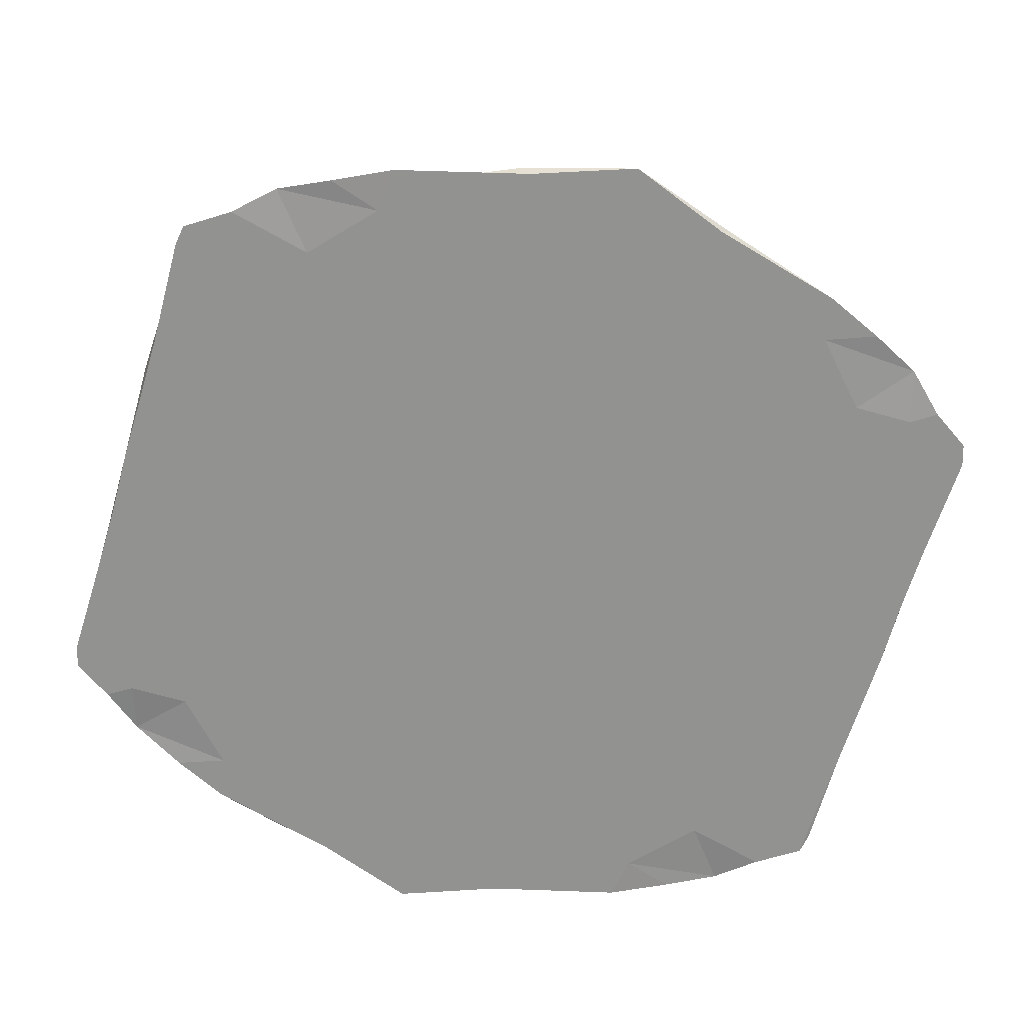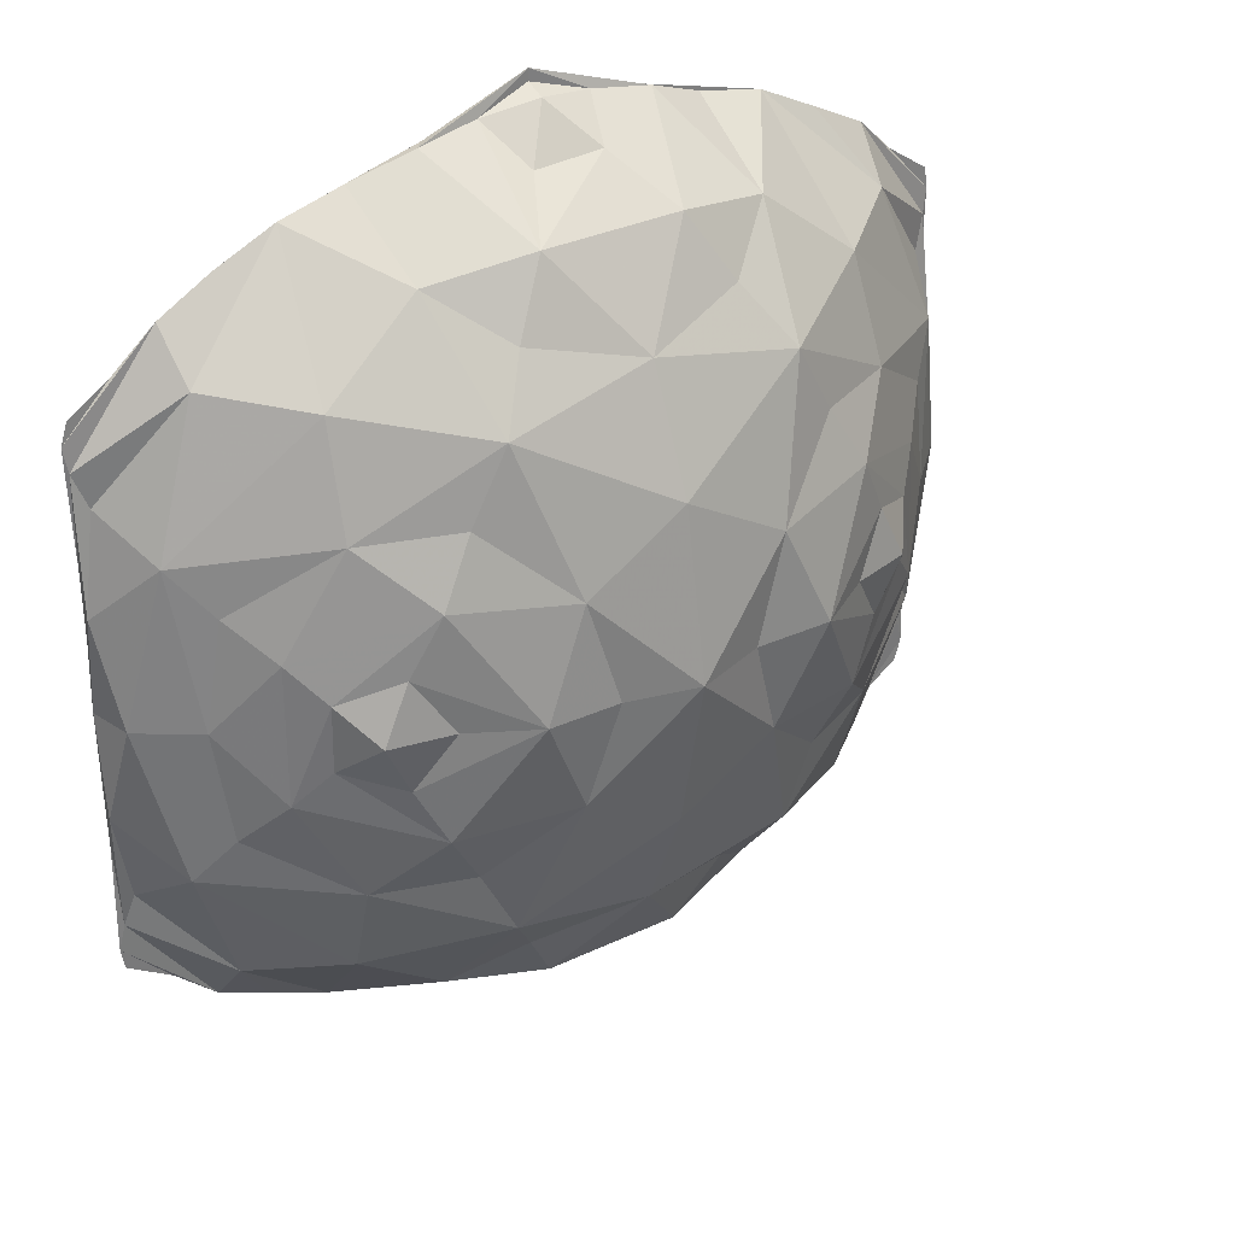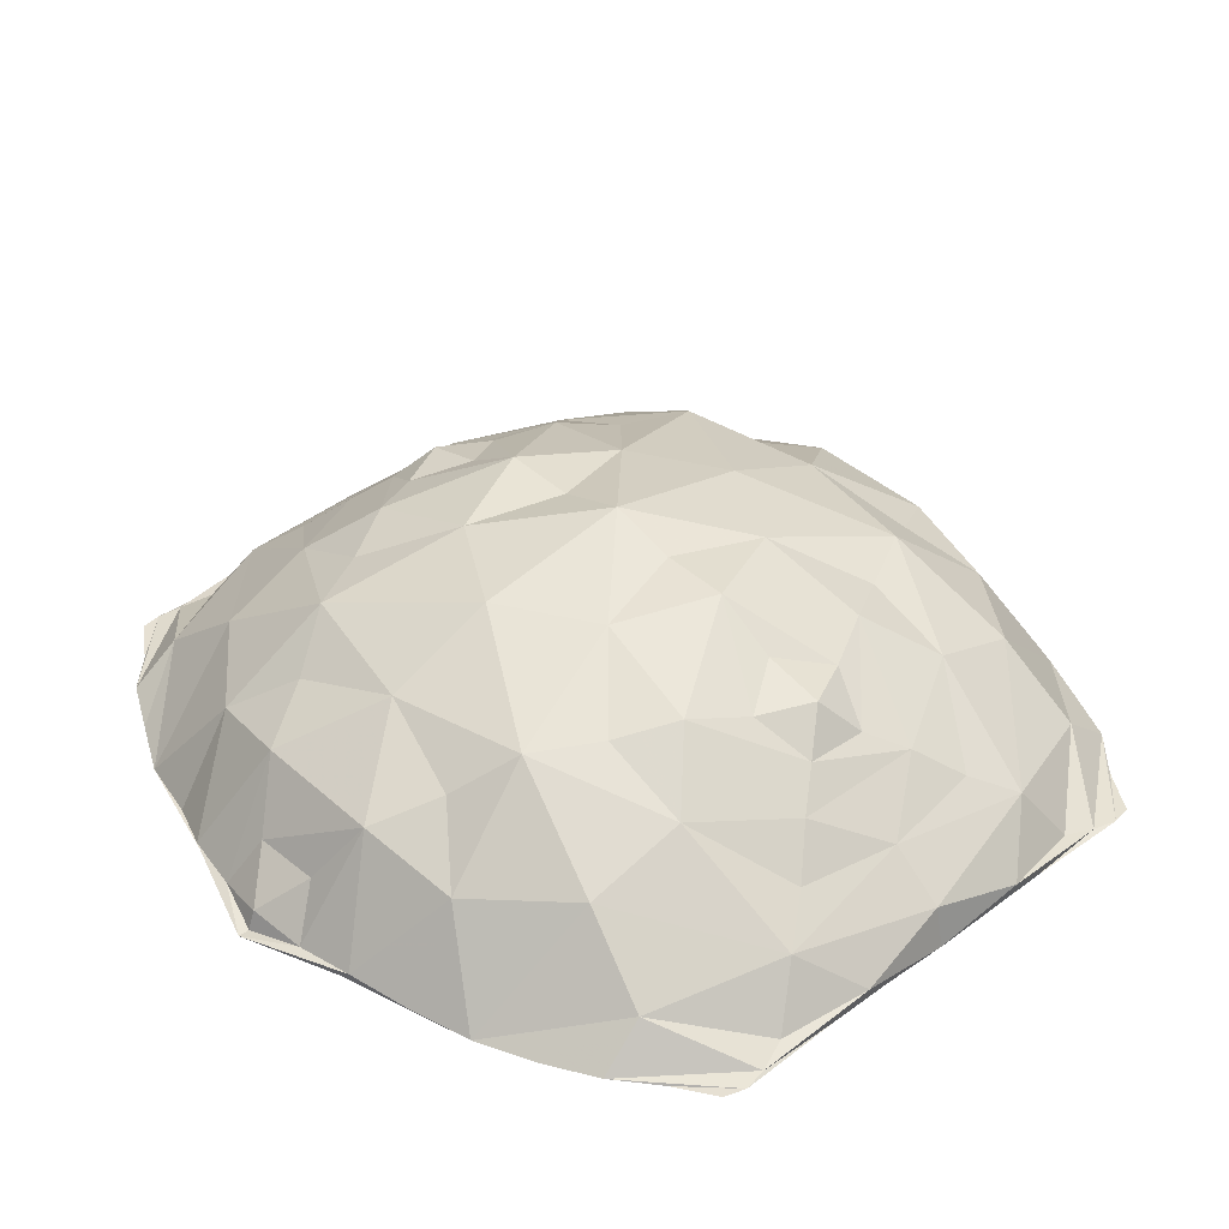
<metadata>
{"format":"obj","ext":"obj","renderer":"f3d","projection":"perspective","resolution":1024,"background":"white","views":[{"elev":-66.3,"azim":-16.5,"up":"+Y"},{"elev":31.8,"azim":144.9,"up":"+Z"},{"elev":38.3,"azim":47.7,"up":"+Y"}]}
</metadata>
<code>
v  0.002184  0  0.7581
v  0.859  0  0.5341
v  0.8637  0  -0.5329
v  -0.8594  0  -0.5338
v  -0.8632  0  0.5326
v  -0.538  0.3684  -0.000251
v  0.5376  0.3686  -0.000562
v  0.4368  0  -0.002774
v  -0.4384  0  0.002621
v  -0.002223  0  -0.7558
v  -0.001022  0.04113  -0.8783
v  0.001076  0.04072  0.8783
v  0.7835  0.1298  -0.3026
v  0.87  0  -0.000966
v  0.7834  0.1227  0.2997
v  0.5308  0  -0.2182
v  0.5287  0  0.2216
v  -0.7827  0.1252  0.3
v  -0.8684  0  0.001284
v  -0.7796  0.1132  -0.2983
v  -0.5303  0  -0.2239
v  -0.5296  0  0.2223
v  -0.2902  0.3631  0.4773
v  0.00278  0.5068  -0.004489
v  0.2868  0.364  0.4784
v  0.2862  0.3588  -0.4763
v  -0.2895  0.3668  -0.471
v  0.4749  0  -0.7689
v  -0.00161  0  -0.875
v  0.3768  0  -0.5779
v  -0.3768  0  -0.5709
v  -0.4729  0  -0.7682
v  -0.1561  0  -0.2806
v  0.000166  0  0.002855
v  0.1623  0  -0.2829
v  0.1565  0  0.2808
v  -0.1583  0  0.2782
v  0.3763  0  0.5737
v  -0.001981  0  0.8766
v  0.4743  0  0.7667
v  -0.4774  0  0.771
v  -0.3711  0  0.5758
v  0.65  0.2484  -0.1363
v  0.8585  0.003751  -0.4402
v  0.8667  0  0.2694
v  0.6489  0.2482  0.1371
v  0.4449  0  -0.108
v  0.6802  0  0.3647
v  -0.8606  0.00386  0.4427
v  -0.8677  0  -0.2709
v  -0.6582  0.2524  -0.1387
v  -0.6826  0  -0.3678
v  -0.4477  0  0.1062
v  -0.4289  0.3843  0.2243
v  0.2868  0.4661  -0.00215
v  0.139  0.2394  0.7198
v  0.4284  0.3832  -0.2203
v  -0.1391  0.2365  -0.7182
v  0.229  0.02187  -0.8414
v  -0.002812  0  -0.7987
v  0.6093  0  -0.55
v  -0.1758  0  -0.642
v  -0.6989  0.01093  -0.655
v  -0.2702  0  -0.127
v  0.1956  0  0.002171
v  0.08207  0  -0.4899
v  0.2691  0  0.1253
v  -0.08215  0  0.4892
v  0.1759  0  0.6443
v  -0.000285  0  0.9153
v  0.6987  0.008225  0.6608
v  -0.229  0.02404  0.8423
v  -0.6044  0  0.5504
v  0.7189  0.1813  -0.2162
v  0.8708  0.001272  -0.4912
v  0.8645  0  0.4051
v  0.5925  0.3009  0.0673
v  0.4188  0  -0.05143
v  0.769  0  0.443
v  -0.8698  0  0.4911
v  -0.8657  0  -0.4073
v  -0.5949  0.2977  -0.06679
v  -0.7716  0  -0.4454
v  -0.4199  0  0.05187
v  -0.4868  0.3636  0.1093
v  0.4136  0.3959  -0.000285
v  0.06676  0.1134  0.793
v  0.4852  0.3606  -0.1075
v  -0.06649  0.1135  -0.7921
v  0.1094  0.01905  -0.8601
v  -0.001132  0  -0.7539
v  0.735  0  -0.5499
v  -0.08801  0  -0.6969
v  -0.7808  0  -0.5857
v  -0.3446  0  -0.06893
v  0.2959  0  0.0017
v  0.04597  0  -0.6097
v  0.3457  0  0.06977
v  -0.04597  0  0.6111
v  0.08809  0  0.6986
v  6.1e-05  0  0.8923
v  0.7792  0  0.5855
v  -0.1087  0.01828  0.8611
v  -0.733  0  0.5493
v  0.8664  0  -0.2711
v  0.8657  0.003881  0.4441
v  0.6793  0  -0.3659
v  0.4395  0  0.109
v  -0.6511  0.2462  0.138
v  -0.8649  0  0.2708
v  -0.8582  0.003569  -0.4396
v  -0.4376  0  -0.1074
v  -0.68  0  0.3666
v  -0.1416  0.2359  0.716
v  -0.2934  0.4688  -0.002731
v  0.4271  0.3848  0.2229
v  0.1414  0.237  -0.7123
v  -0.4253  0.3819  -0.2262
v  0.6971  0.007853  -0.6606
v  0.002073  0  -0.9125
v  0.1726  0  -0.6416
v  -0.6082  0  -0.5538
v  -0.2246  0.02177  -0.8377
v  -0.08159  0  -0.4867
v  -0.1987  0  0.001132
v  0.2676  0  -0.1275
v  0.08148  0  0.4858
v  -0.2685  0  0.1262
v  0.608  0  0.5505
v  0.002578  0  0.7991
v  0.2255  0.02052  0.8374
v  -0.6989  0.00775  0.6623
v  -0.1738  0  0.6411
v  0.5908  0.2929  -0.06555
v  0.8389  0.01413  -0.3779
v  0.8662  0  0.1345
v  0.716  0.1767  0.2119
v  0.4724  0  -0.1557
v  0.6078  0  0.2898
v  -0.8388  0.01448  0.3773
v  -0.8659  0  -0.1342
v  -0.7042  0.1585  -0.2102
v  -0.6026  0  -0.2856
v  -0.4727  0  0.1551
v  -0.3612  0.3626  0.3434
v  0.1443  0.4695  -0.003336
v  0.2142  0.2895  0.5929
v  0.3544  0.3498  -0.3422
v  -0.214  0.2769  -0.5815
v  0.3432  0  -0.7961
v  -0.002938  0  -0.8431
v  0.4922  0  -0.571
v  -0.2715  0  -0.6057
v  -0.5849  0.002563  -0.7157
v  -0.2036  0  -0.1962
v  0.09426  0  0.002423
v  0.1233  0  -0.3764
v  0.2036  0  0.1957
v  -0.1227  0  0.3727
v  0.2732  0  0.6108
v  -0.001707  0  0.9133
v  0.5942  0.001206  0.714
v  -0.345  0  0.798
v  -0.4854  0  0.5701
v  0.3595  0.3619  0.3419
v  0.4841  0.3615  0.108
v  -0.1417  0.461  -0.004123
v  -0.2151  0.2887  0.59
v  -0.06832  0.1175  0.8009
v  -0.6018  0  0.2856
v  -0.4789  0  -0.1602
v  -0.4165  0  -0.04933
v  -0.8374  0.009057  -0.3773
v  -0.8727  0  -0.4912
v  -0.866  0  0.1357
v  -0.8638  0  0.4059
v  -0.7177  0.1785  0.213
v  -0.5947  0.2984  0.06781
v  0.4681  0  0.157
v  0.4162  0  0.05172
v  0.6004  0  -0.2823
v  0.8419  0.01482  0.3791
v  0.8729  0  0.4908
v  0.8683  0  -0.1355
v  0.8639  0  -0.4072
v  0.06863  0.1192  -0.7995
v  0.2139  0.2861  -0.5872
v  -0.3568  0.3562  -0.3417
v  0.5939  0.003186  -0.7121
v  0.000857  0  -0.9104
v  0.08682  0  -0.6911
v  0.2686  0  -0.6107
v  -0.7319  0  -0.5547
v  -0.4893  0  -0.5683
v  -0.3522  0.004237  -0.8035
v  -0.04415  0  -0.6057
v  -0.1224  0  -0.3748
v  -0.09603  0  0.002506
v  0.3393  0  -0.0678
v  0.2084  0  -0.199
v  0.04439  0  0.6067
v  0.1208  0  0.3743
v  -0.2043  0  0.195
v  0.7299  0  0.5521
v  0.4895  0  0.5661
v  -0.000624  0  0.841
v  0.1086  0.01458  0.8578
v  0.3521  0.004832  0.8021
v  -0.5958  0.000553  0.7129
v  -0.2683  0  0.6104
v  0.7696  0  -0.4445
v  -0.7695  0  0.4439
v  -0.4165  0.3973  -0.001002
v  -0.4855  0.3603  -0.1097
v  0.7755  0  -0.5906
v  0.001286  0  -0.8908
v  -0.1075  0.0153  -0.8573
v  -0.295  0  0.000443
v  -0.3397  0  0.0679
v  0.00032  0  0.7559
v  -0.7758  0  0.5907
v  -0.08813  0  0.6927
v  -0.2959  0  0.751
v  0.8522  0.08615  -0.000671
v  0.6197  0  0.003904
v  -0.8492  0.08104  0.00057
v  -0.6195  0  0.001663
v  0.001991  0.4502  0.3173
v  6.1e-05  0.4408  -0.3156
v  0.5273  0.2145  -0.5391
v  0.2977  0  -0.7518
v  -0.2976  0  -0.7514
v  -0.5313  0.2174  -0.5353
v  -0.3424  0  -0.3519
v  -0.003223  0  -0.1849
v  0.2059  0  -0.8366
v  0.3404  0  -0.3534
v  -0.005763  0  0.1845
v  0.3487  0  0.3576
v  0.2992  0  0.7502
v  0.5292  0.2191  0.5382
v  -0.000286  0.3502  -0.5373
v  -0.5254  0.212  0.5348
v  -0.3462  0  0.3512
v  0.122  0  0.12
v  0.000519  0.3527  0.539
v  0.5397  0.2894  -0.3383
v  -0.3354  0.1784  -0.6856
v  0.4909  0  0.6756
v  0.2246  0  0.4667
v  0.7486  0.1688  0.001724
v  -0.4905  0  -0.4091
v  -0.1823  0  -0.7298
v  -0.1271  0  -0.118
v  -0.7032  0  -0.1645
v  0.2  0.446  -0.2018
v  -0.3365  0  0.2141
v  -0.5092  0  -0.007404
v  -0.8723  0.0295  0.1958
v  -0.004406  0  0.3305
v  -0.2028  0.4518  0.1986
v  -0.7474  0.17  -0.006039
v  -0.000395  0  -0.3332
v  -0.5373  0.2827  -0.3349
v  0.3332  0  0.2202
v  0.1812  0  0.7282
v  0.5387  0.285  0.3351
v  0.8762  0.03268  -0.1948
v  -0.8692  0.0309  -0.1943
v  -0.6989  0  0.168
v  0.2012  0.4506  0.1987
v  -0.5387  0.2831  0.3374
v  -0.1999  0.441  -0.2015
v  0.6863  0.08265  -0.5676
v  0.3373  0.1901  -0.6823
v  0.4926  0  -0.4071
v  0.4895  0  -0.6798
v  0.179  0  -0.7305
v  -0.489  0  -0.6788
v  -0.2032  0  -0.8385
v  -0.6877  0.08816  -0.5667
v  -0.2233  0  -0.4643
v  -0.3402  0  -0.2179
v  0.1228  0  -0.1172
v  0.3321  0  -0.2185
v  0.2175  0  -0.4634
v  -0.1278  0  0.1195
v  0.4976  0  0.4072
v  0.2055  0  0.8377
v  0.3356  0.1875  0.6863
v  0.6894  0.08791  0.5699
v  -0.6893  0.08467  0.5667
v  -0.3371  0.1928  0.6809
v  -0.4936  0  0.4098
v  -0.2189  0  0.459
v  0.5073  0  0.001704
v  0.6973  0  0.1685
v  0.6986  0  -0.1649
v  0.8757  0.0332  0.1947
v  -0.1769  0  0.7277
v  -0.487  0  0.6789
v  -0.2079  0  0.8421
v  -0.002818  0.1106  -0.4875
v  0.4745  0.1837  -0.03744
v  0.198  0.1811  0.3683
v  -0.2563  0.1359  -0.001398
v  -0.1696  0.2644  0.2255
v  0.253  0.1371  -0.000752
v  -0.4347  0.1937  0.04566
v  0.2165  0.2814  0.2446
v  -0.5679  0.1146  0.3521
v  -0.000995  0.1677  0.6091
v  0.003789  0.2095  -0.3462
v  0.3123  0.1773  0.4677
v  0.1449  0.1115  0.1899
v  0.005994  0.1559  -0.6184
v  0.3929  0.2886  0.038
v  -0.3655  0.2855  -0.003421
v  0.00318  0.1019  0.4886
v  0.5734  0.1166  0.355
v  0.107  0.2501  0.1092
v  0.3237  0.1334  -0.4031
v  -0.2795  0.1773  -0.3106
v  -0.5193  0.2011  0.1706
v  -0.03187  0.1025  -0.6386
v  -0.1903  0.2551  -0.4124
v  -0.3854  0.1188  -0.1646
v  -0.1518  0.1242  0.1899
v  -0.03452  0.1064  0.6441
v  -0.2553  0.1319  0.4503
v  0.2188  0.2862  -0.2577
v  0.3998  0.1339  -0.1513
v  -0.07301  0.3517  -0.03653
v  -0.363  0.1512  -0.4893
v  0.4426  0.1128  0.2326
v  -0.05372  0.109  0.00519
v  -0.3821  0.1448  0.1881
v  -0.5491  0.1889  -0.1522
v  -0.1423  0.1159  -0.1914
v  -0.2819  0.1401  0.5805
v  0.1884  0.1161  -0.2092
v  0.5523  0.197  0.1538
v  -0.6005  0.09172  -0.3714
v  0.601  0.1003  -0.366
v  0.2726  0.1251  -0.5872
v  -0.2274  0.2424  -0.09231
v  -0.1958  0.2193  0.2603
v  0.08735  0.2393  -0.002855
v  0.4991  0.1981  -0.2623
v  0.2023  0.2136  -0.1812
f 241 15 291
f 200 126 285
f 228 25 246
f 164 73 301
f 147 25 290
f 48 139 288
f 25 147 246
f 74 43 247
f 7 88 134
f 149 27 248
f 219 53 128
f 15 224 299
f 227 22 258
f 19 175 270
f 76 2 183
f 125 95 218
f 103 72 114
f 228 24 271
f 195 123 248
f 20 173 281
f 35 200 285
f 59 120 236
f 31 153 253
f 241 25 267
f 33 234 283
f 189 119 274
f 230 13 247
f 229 27 242
f 31 194 252
f 16 225 298
f 52 143 252
f 110 80 176
f 40 208 290
f 211 61 107
f 235 35 263
f 206 39 266
f 32 232 280
f 75 119 215
f 10 97 191
f 226 18 259
f 37 203 257
f 113 170 270
f 43 77 134
f 20 142 262
f 13 74 247
f 22 170 294
f 5 80 221
f 225 16 296
f 95 64 112
f 23 168 293
f 233 27 264
f 222 68 133
f 40 241 291
f 28 189 274
f 150 28 275
f 34 156 284
f 30 231 278
f 149 58 242
f 213 6 214
f 29 190 280
f 130 100 220
f 240 40 249
f 218 9 219
f 21 171 283
f 27 188 264
f 120 190 236
f 226 19 269
f 28 231 277
f 228 23 261
f 2 102 183
f 16 237 285
f 224 15 251
f 36 202 250
f 203 37 287
f 168 23 246
f 15 182 291
f 223 41 302
f 134 57 43
f 117 187 242
f 27 229 273
f 159 37 295
f 105 75 185
f 65 156 245
f 177 18 262
f 107 181 298
f 210 42 300
f 98 67 108
f 238 36 245
f 35 157 263
f 2 76 79
f 3 75 215
f 81 4 174
f 14 225 297
f 23 228 246
f 148 57 256
f 185 3 211
f 153 31 282
f 4 81 83
f 67 65 245
f 178 51 82
f 18 177 272
f 148 26 247
f 7 77 166
f 119 61 215
f 203 128 257
f 14 184 298
f 42 244 294
f 7 86 88
f 27 233 248
f 21 143 255
f 232 32 279
f 16 181 276
f 83 122 193
f 216 11 217
f 155 64 254
f 74 13 251
f 123 195 280
f 10 91 93
f 198 34 254
f 172 53 84
f 234 33 282
f 38 240 249
f 99 1 201
f 129 71 204
f 147 56 246
f 38 239 250
f 8 78 199
f 8 96 98
f 34 238 245
f 139 17 288
f 39 161 289
f 13 224 251
f 163 72 302
f 80 132 221
f 217 58 123
f 12 87 207
f 12 101 103
f 209 41 301
f 184 14 268
f 39 206 300
f 21 234 252
f 23 243 272
f 162 71 249
f 29 151 278
f 225 14 298
f 192 121 286
f 176 5 212
f 186 58 89
f 182 15 299
f 43 46 77
f 25 165 267
f 36 158 245
f 42 210 295
f 76 45 79
f 45 48 79
f 77 7 134
f 151 29 253
f 4 94 174
f 231 28 236
f 34 235 254
f 124 66 196
f 81 50 83
f 50 52 83
f 225 17 297
f 90 59 117
f 51 142 264
f 154 63 279
f 37 244 295
f 220 1 222
f 88 57 134
f 86 55 88
f 55 57 88
f 4 83 193
f 122 63 193
f 118 188 273
f 40 162 249
f 232 31 253
f 177 109 272
f 178 85 54
f 100 127 201
f 91 60 93
f 60 62 93
f 141 19 255
f 100 69 127
f 158 67 245
f 208 131 290
f 35 237 286
f 69 160 250
f 194 31 279
f 189 28 277
f 96 65 98
f 65 67 98
f 30 192 286
f 132 73 221
f 232 29 280
f 58 117 242
f 162 40 291
f 187 26 242
f 43 74 251
f 215 61 92
f 101 70 103
f 70 72 103
f 234 31 252
f 38 205 288
f 133 210 300
f 44 75 105
f 183 102 71
f 75 3 185
f 135 44 268
f 143 21 252
f 211 92 61
f 82 6 178
f 108 47 180
f 79 129 204
f 109 51 178
f 49 80 110
f 174 94 63
f 80 5 176
f 67 158 265
f 146 24 256
f 112 53 172
f 86 7 166
f 212 104 73
f 234 21 283
f 114 56 169
f 54 85 115
f 238 37 260
f 77 46 116
f 71 162 291
f 144 22 257
f 117 58 186
f 24 229 256
f 82 51 118
f 27 149 242
f 75 44 119
f 59 90 120
f 191 97 66
f 193 63 94
f 192 30 278
f 152 61 277
f 83 52 122
f 34 198 287
f 217 89 58
f 126 200 284
f 93 62 124
f 64 95 125
f 181 16 298
f 199 78 47
f 128 203 287
f 29 231 236
f 127 68 201
f 244 42 295
f 219 84 53
f 165 25 271
f 79 48 129
f 69 100 130
f 22 244 257
f 207 87 56
f 209 132 292
f 224 13 268
f 80 49 132
f 239 36 250
f 222 99 68
f 30 237 276
f 223 42 301
f 121 60 191
f 28 230 275
f 21 227 258
f 19 226 259
f 77 116 166
f 201 68 99
f 183 71 106
f 36 238 260
f 131 70 207
f 131 208 289
f 3 92 211
f 41 243 293
f 226 20 262
f 144 53 258
f 197 33 263
f 78 8 180
f 196 66 97
f 153 62 253
f 175 19 259
f 174 63 111
f 22 144 258
f 87 12 169
f 13 230 274
f 181 107 276
f 26 230 247
f 84 9 172
f 230 26 275
f 93 124 196
f 229 24 273
f 231 29 278
f 91 10 191
f 191 66 121
f 17 179 265
f 62 153 282
f 24 228 261
f 18 243 292
f 126 65 199
f 64 155 283
f 195 32 280
f 154 32 281
f 199 47 126
f 23 145 261
f 240 38 266
f 138 47 296
f 142 20 264
f 28 150 236
f 180 47 78
f 160 69 266
f 167 24 261
f 204 71 102
f 207 56 131
f 26 229 242
f 210 133 295
f 39 223 302
f 160 38 250
f 243 41 292
f 169 56 87
f 170 113 294
f 156 34 245
f 200 35 284
f 244 37 257
f 116 55 166
f 55 86 166
f 142 51 262
f 121 192 278
f 63 154 281
f 103 114 169
f 12 103 169
f 18 226 262
f 188 27 273
f 82 118 214
f 140 49 259
f 95 112 172
f 9 95 172
f 170 22 270
f 229 26 256
f 26 148 256
f 111 50 174
f 50 81 174
f 116 165 271
f 202 36 260
f 159 68 260
f 18 140 259
f 157 66 263
f 178 54 109
f 6 85 178
f 37 159 260
f 139 48 297
f 98 108 180
f 8 98 180
f 33 235 263
f 89 11 186
f 115 85 213
f 14 136 299
f 224 14 299
f 106 45 183
f 45 76 183
f 106 182 299
f 173 20 269
f 111 173 269
f 90 117 186
f 11 90 186
f 26 187 275
f 24 167 273
f 158 36 265
f 233 32 248
f 32 195 248
f 59 150 275
f 30 152 277
f 231 30 277
f 10 93 196
f 96 8 199
f 60 91 191
f 235 33 254
f 33 155 254
f 94 4 193
f 20 233 264
f 29 232 253
f 205 38 249
f 36 239 265
f 239 17 265
f 97 10 196
f 227 21 255
f 155 33 283
f 19 227 255
f 143 52 255
f 2 79 204
f 101 12 207
f 65 96 199
f 190 29 236
f 150 59 236
f 1 100 201
f 15 137 251
f 145 54 261
f 171 21 258
f 39 240 266
f 38 160 266
f 102 2 204
f 15 241 267
f 208 40 289
f 137 15 267
f 46 137 267
f 212 73 113
f 5 104 212
f 70 101 207
f 14 224 268
f 13 135 268
f 72 163 293
f 179 17 296
f 20 226 269
f 19 141 269
f 107 105 211
f 105 185 211
f 113 110 212
f 110 176 212
f 85 6 213
f 6 82 214
f 118 115 214
f 115 213 214
f 92 3 215
f 120 90 216
f 90 11 216
f 11 89 217
f 123 120 217
f 120 216 217
f 95 9 218
f 9 84 219
f 128 125 219
f 125 218 219
f 100 1 220
f 221 73 104
f 104 5 221
f 1 99 222
f 133 130 222
f 130 220 222
f 41 163 302
f 161 39 302
f 42 164 301
f 41 223 301
f 223 39 300
f 42 223 300
f 17 139 297
f 136 14 297
f 227 19 270
f 22 227 270
f 24 146 271
f 25 228 271
f 243 18 272
f 145 23 272
f 230 28 274
f 135 13 274
f 237 16 276
f 152 30 276
f 32 154 279
f 31 232 279
f 233 20 281
f 32 233 281
f 31 234 282
f 33 197 282
f 35 235 284
f 235 34 284
f 237 35 285
f 138 16 285
f 237 30 286
f 157 35 286
f 238 34 287
f 37 238 287
f 239 38 288
f 17 239 288
f 40 240 289
f 240 39 289
f 241 40 290
f 25 241 290
f 140 18 292
f 41 209 292
f 243 23 293
f 163 41 293
f 244 22 294
f 164 42 294
f 16 138 296
f 17 225 296
f 56 114 246
f 114 168 246
f 43 57 247
f 57 148 247
f 123 58 248
f 58 149 248
f 71 129 249
f 129 205 249
f 127 69 250
f 202 127 250
f 137 46 251
f 46 43 251
f 122 52 252
f 194 122 252
f 62 60 253
f 60 151 253
f 64 125 254
f 125 198 254
f 52 50 255
f 50 141 255
f 57 55 256
f 55 146 256
f 128 53 257
f 53 144 257
f 53 112 258
f 112 171 258
f 49 110 259
f 110 175 259
f 68 127 260
f 127 202 260
f 54 115 261
f 115 167 261
f 51 109 262
f 109 177 262
f 66 124 263
f 124 197 263
f 188 118 264
f 118 51 264
f 108 67 265
f 179 108 265
f 69 130 266
f 130 206 266
f 165 116 267
f 116 46 267
f 44 105 268
f 105 184 268
f 141 50 269
f 50 111 269
f 175 110 270
f 110 113 270
f 146 55 271
f 55 116 271
f 54 145 272
f 109 54 272
f 167 115 273
f 115 118 273
f 119 44 274
f 44 135 274
f 117 59 275
f 187 117 275
f 107 61 276
f 61 152 276
f 61 119 277
f 119 189 277
f 151 60 278
f 60 121 278
f 63 122 279
f 122 194 279
f 190 120 280
f 120 123 280
f 173 111 281
f 111 63 281
f 124 62 282
f 197 124 282
f 112 64 283
f 171 112 283
f 156 65 284
f 65 126 284
f 126 47 285
f 47 138 285
f 121 66 286
f 66 157 286
f 198 125 287
f 125 128 287
f 129 48 288
f 205 129 288
f 161 70 289
f 70 131 289
f 131 56 290
f 56 147 290
f 182 106 291
f 106 71 291
f 132 49 292
f 49 140 292
f 114 72 293
f 168 114 293
f 113 73 294
f 73 164 294
f 133 68 295
f 68 159 295
f 47 108 296
f 108 179 296
f 48 45 297
f 45 136 297
f 184 105 298
f 105 107 298
f 136 45 299
f 45 106 299
f 206 130 300
f 130 133 300
f 73 132 301
f 132 209 301
f 72 70 302
f 70 161 302

</code>
